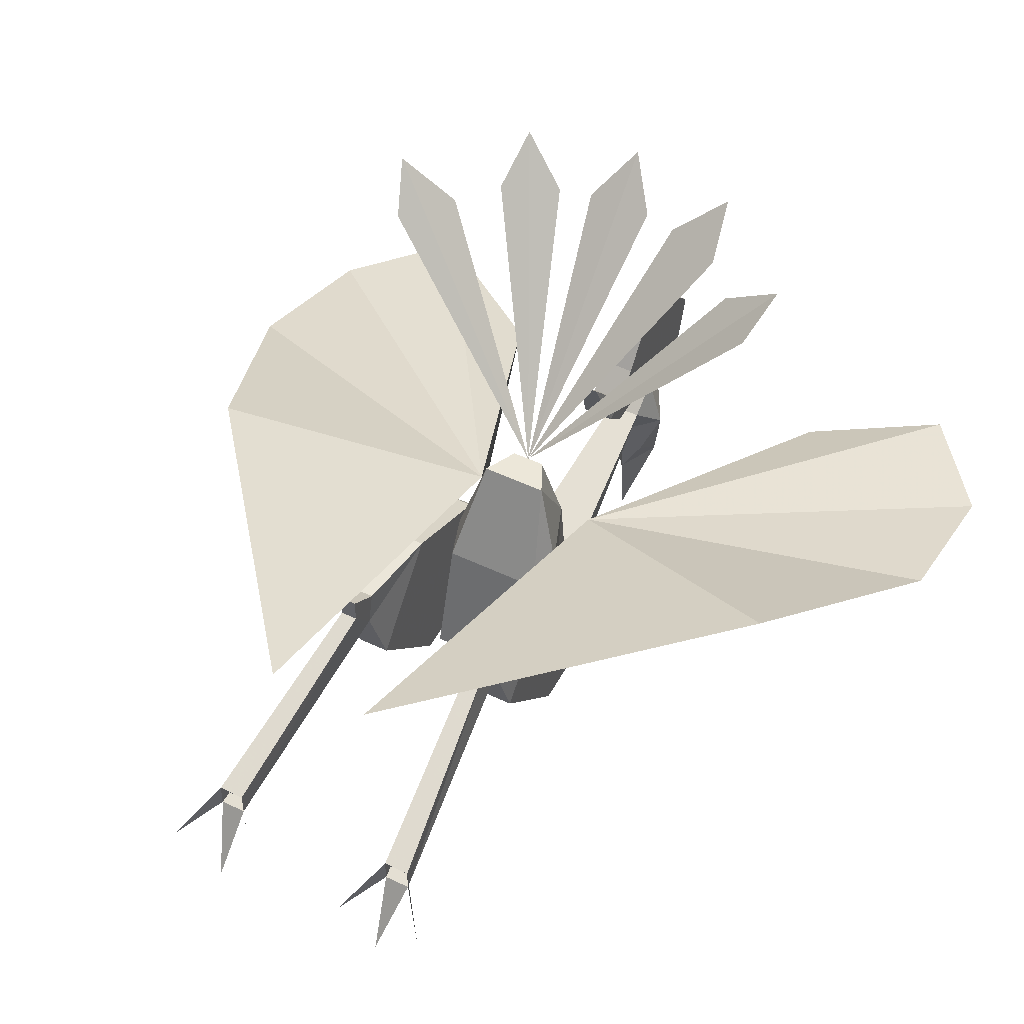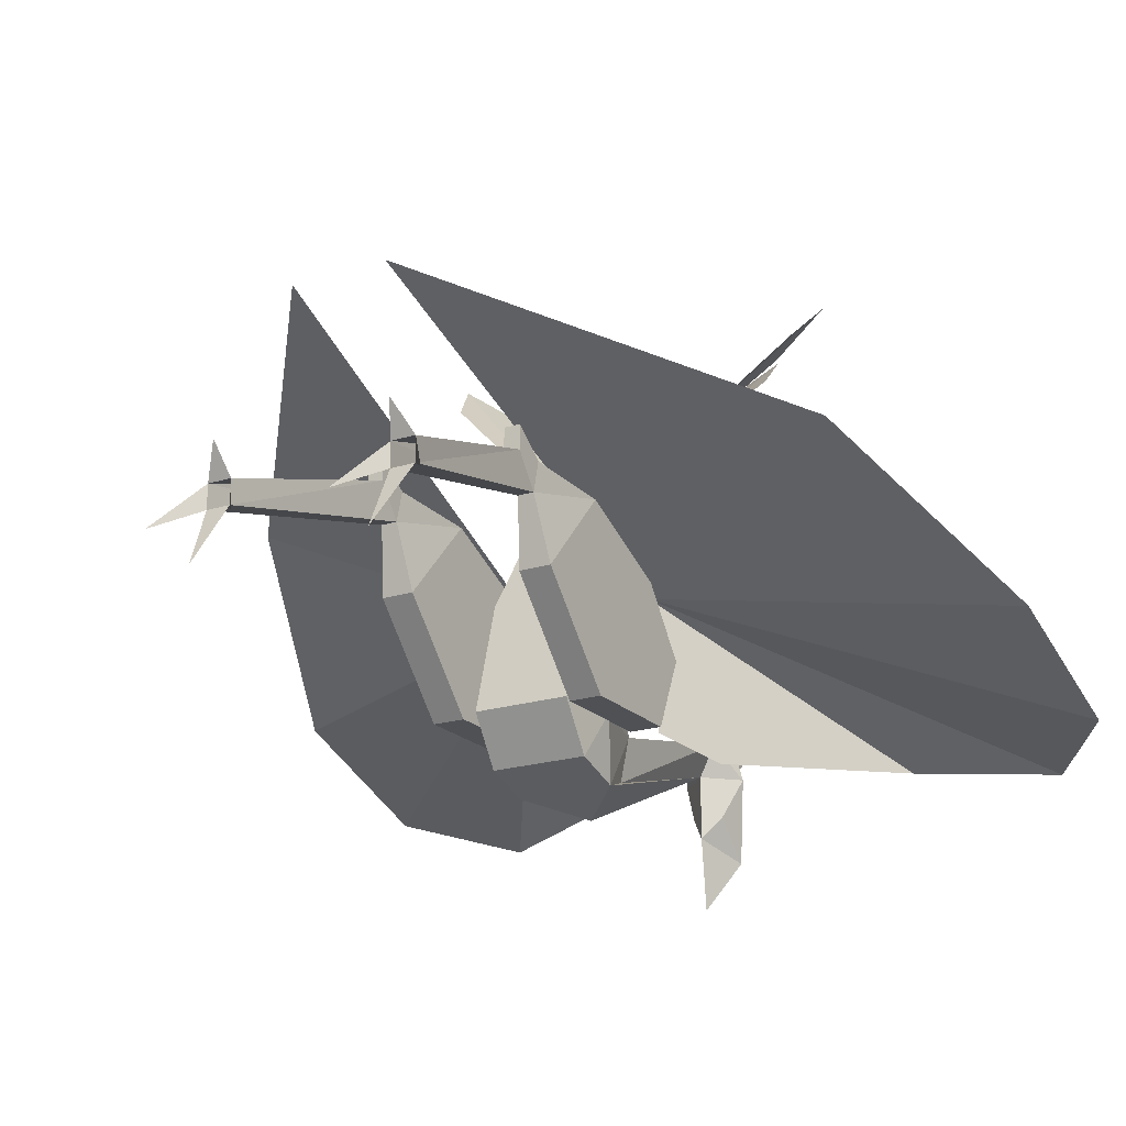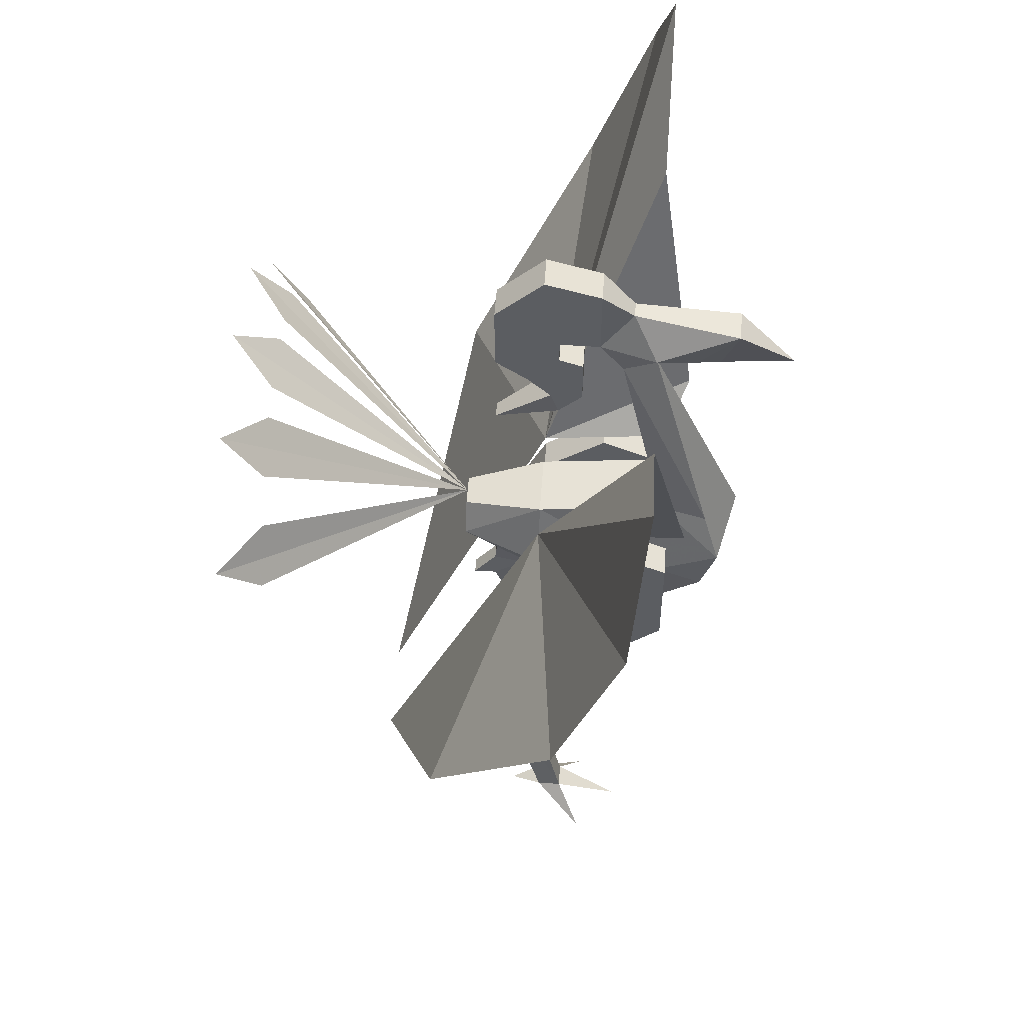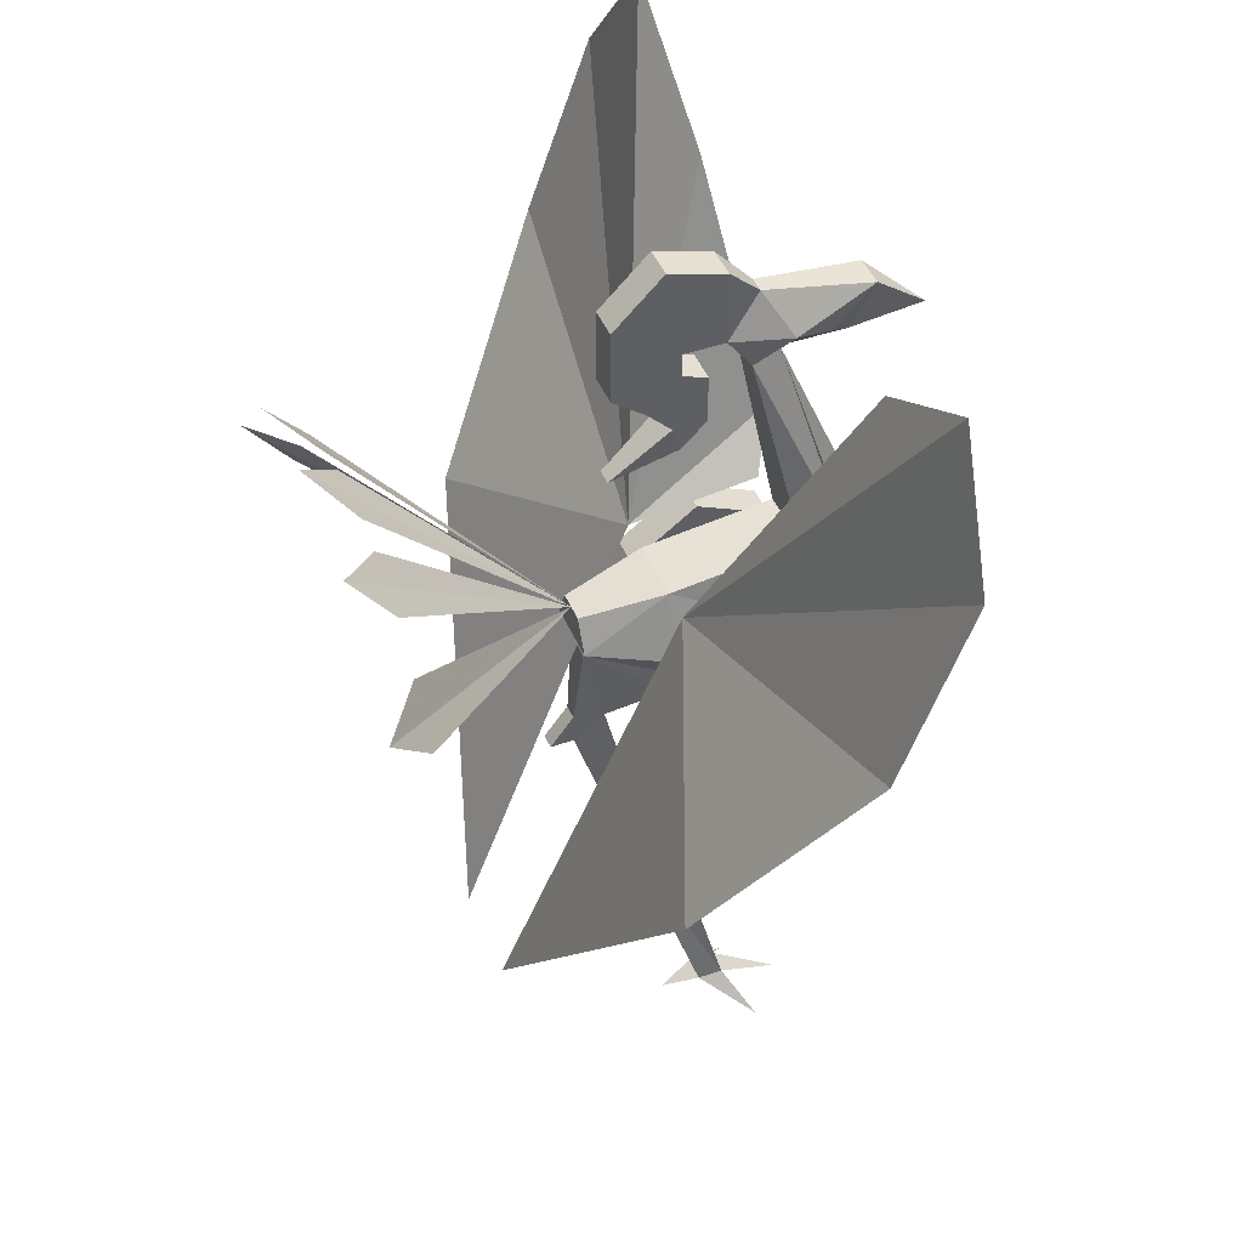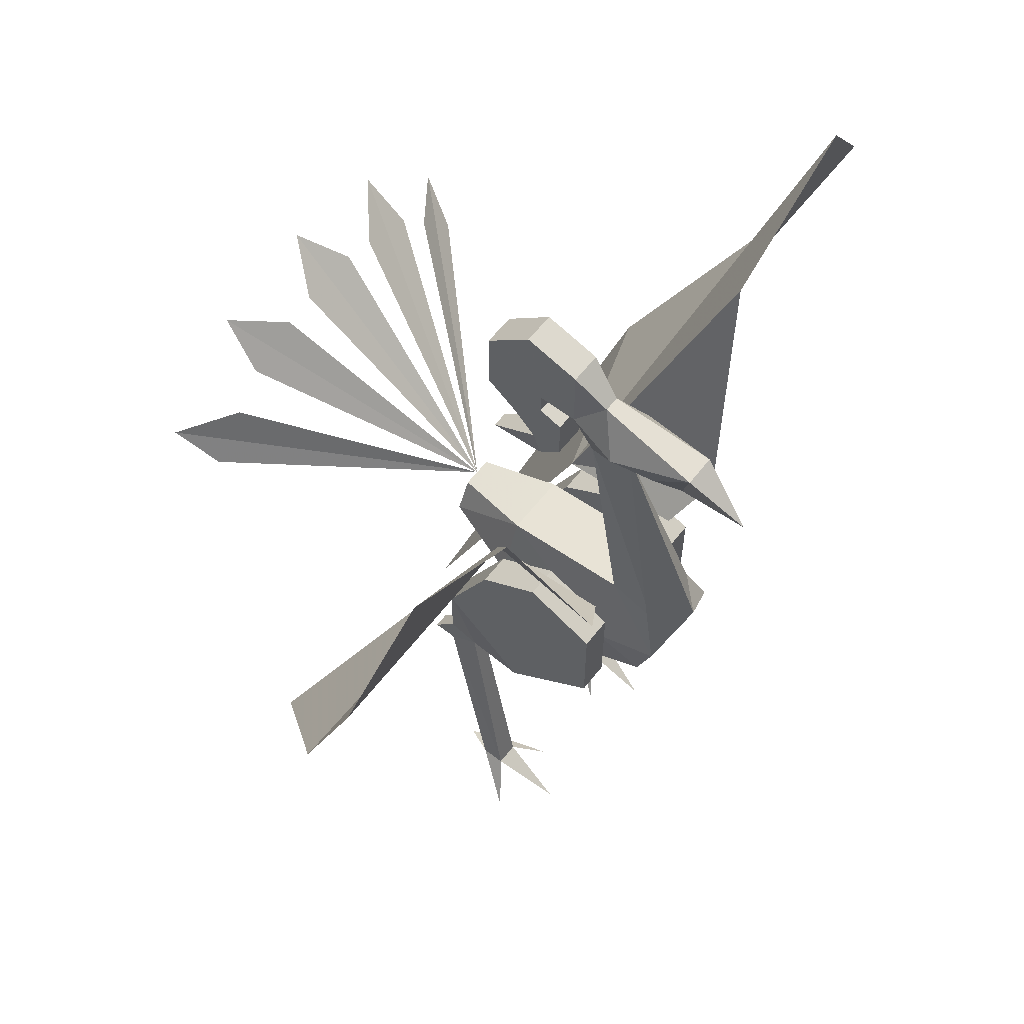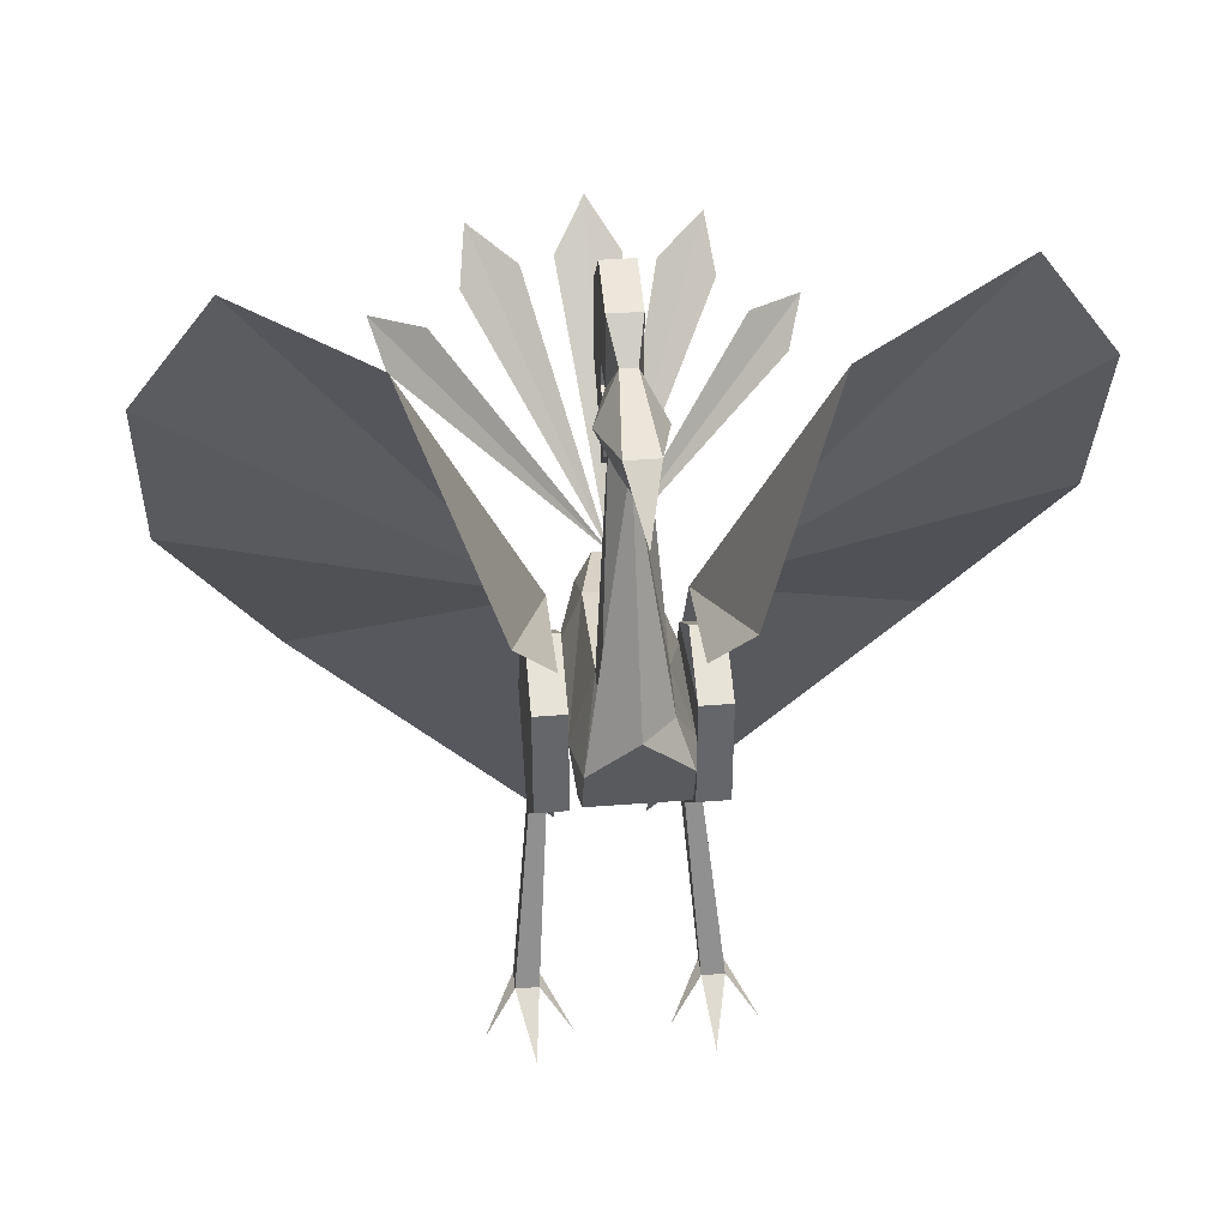
<metadata>
{"format":"obj","ext":"obj","renderer":"f3d","projection":"perspective","resolution":1024,"background":"white","views":[{"elev":50.2,"azim":27.7,"up":"+Z"},{"elev":-20.1,"azim":30.3,"up":"+Z"},{"elev":54.3,"azim":94.0,"up":"+Y"},{"elev":44.9,"azim":68.2,"up":"+Y"},{"elev":61.3,"azim":128.0,"up":"+Y"},{"elev":38.7,"azim":174.3,"up":"+Y"}]}
</metadata>
<code>
v 0.0625 0.25 0.03906
v 0.07812 0.25 0.03906
v 0.08594 0.2656 -0.02344
v 0.05469 0.2656 -0.02344
v 0.0625 0.2578 0.07031
v 0.0625 0.2266 0.07031
v 0.07812 0.03125 0.007812
v 0.07812 0.03125 -0.01562
v 0.1016 0.03125 -0.01562
v 0.07812 0.2266 0.07031
v 0.07812 0.2578 0.07031
v 0.08594 0.3438 0.0625
v 0.08594 0.4453 0.01562
v 0.08594 0.3516 -0.1172
v 0.05469 0.3516 -0.1172
v 0.05469 0.3438 0.0625
v 0.07812 0.2266 0.09375
v 0.0625 0.2266 0.09375
v 0.1016 0.03125 0.007812
v 0.08594 0.01562 0.03906
v 0.08594 0.4609 -0.1172
v 0.05469 0.4609 -0.1172
v 0.08594 0.4922 -0.04688
v 0.05469 0.4922 -0.04688
v 0.05469 0.4453 0.01562
v -0.01562 0.7344 -0.03906
v -0.007812 0.7734 -0.07031
v -0.01562 0.8047 -0.03906
v -0.01562 0.8203 0.01562
v -0.01562 0.7344 -0.03125
v -0.01562 0.7344 0
v -0.01562 0.7734 0.0625
v -0.01562 0.7031 0.0625
v -0.01562 0.7109 0
v 0.01562 0.7344 0
v 0.01562 0.7109 0
v 0.01562 0.7031 0.0625
v 0.01562 0.7734 0.0625
v 0.01562 0.8203 0.01562
v 0.01562 0.7344 -0.03125
v 0.01562 0.7344 -0.03906
v 0.01562 0.8047 -0.03906
v 0.007812 0.7734 -0.07031
v 0.03125 0.7344 -0.09375
v 0.01562 0.7031 -0.0625
v -0.01562 0.7031 -0.0625
v -0.03125 0.7344 -0.09375
v -0.01562 0.7578 -0.1719
v -0.01562 0.6797 0.03125
v -0.01562 0.7031 -0.02344
v 0.01562 0.7031 -0.02344
v 0.01562 0.6797 0.03125
v -0.01562 0.6562 0.007812
v -0.01562 0.6953 -0.02344
v 0.01562 0.6953 -0.02344
v 0.01562 0.6562 0.007812
v 0.007812 0.6094 0.0625
v -0.007812 0.6094 0.0625
v -0.01562 0.6328 0
v -0.01562 0.6562 -0.02344
v 0.01562 0.6562 -0.02344
v 0.01562 0.6328 0
v 0.08594 -0.007812 -0.07812
v 0.1328 -0.007812 -0.03906
v 0.04688 -0.007812 -0.03906
v 0 0.4688 0.09375
v 0.03125 0.6641 0.2812
v 0 0.7031 0.3203
v -0.03125 0.6641 0.2812
v 0.1172 0.6328 0.2812
v 0.1094 0.6797 0.3203
v 0.0625 0.6562 0.2812
v 0.1875 0.5469 0.2812
v 0.2031 0.5859 0.3203
v 0.1484 0.5938 0.2812
v -0.2031 0.5859 0.3203
v -0.1875 0.5469 0.2812
v -0.1484 0.5938 0.2812
v -0.1094 0.6797 0.3203
v -0.1172 0.6328 0.2812
v -0.0625 0.6562 0.2812
v -0.07812 0.03125 -0.01562
v -0.1016 0.03125 -0.01562
v -0.08594 -0.007812 -0.07812
v -0.0625 0.25 0.03906
v -0.07812 0.25 0.03906
v -0.1016 0.03125 0.007812
v -0.1328 -0.007812 -0.03906
v -0.04688 -0.007812 -0.03906
v -0.07812 0.03125 0.007812
v -0.0625 0.2266 0.07031
v -0.0625 0.2578 0.07031
v -0.05469 0.3438 0.0625
v -0.05469 0.2656 -0.02344
v -0.08594 0.2656 -0.02344
v -0.07812 0.2578 0.07031
v -0.07812 0.2266 0.07031
v -0.08594 0.01562 0.03906
v -0.05469 0.3516 -0.1172
v -0.08594 0.3516 -0.1172
v -0.05469 0.4453 0.01562
v -0.05469 0.4609 -0.1172
v -0.08594 0.4609 -0.1172
v -0.08594 0.4453 0.01562
v -0.08594 0.3438 0.0625
v -0.0625 0.2266 0.09375
v -0.07812 0.2266 0.09375
v -0.08594 0.4922 -0.04688
v -0.05469 0.4922 -0.04688
v 0.01562 0.7578 -0.1719
v 0 0.7109 -0.2266
v 0 0.7031 -0.1562
v 0.01562 0.7188 -0.1328
v -0.01562 0.7188 -0.1328
v 0 0.7031 -0.09375
v 0.03125 0.4844 -0.1562
v 0.03125 0.5 -0.1094
v -0.03125 0.5 -0.1094
v 0 0.4844 -0.1875
v 0.04688 0.4375 -0.1719
v -0.03125 0.4844 -0.1562
v -0.04688 0.4375 -0.1719
v 0 0.3906 -0.1562
v 0.04688 0.3906 -0.1562
v 0.05469 0.4219 -0.1094
v -0.05469 0.4219 -0.1094
v -0.04688 0.3594 -0.1094
v -0.04688 0.3906 -0.1562
v 0.04688 0.3594 -0.1094
v 0.05469 0.4219 0.01562
v 0.03125 0.4844 0.01562
v -0.03125 0.4844 0.01562
v -0.05469 0.4219 0.01562
v -0.04688 0.3906 0
v 0.04688 0.3906 0
v 0.03125 0.4375 0.09375
v 0.01562 0.4688 0.09375
v -0.01562 0.4688 0.09375
v -0.03125 0.4375 0.09375
v 0.2969 0.375 0.1094
v 0.3906 0.5938 -0.01562
v 0.0625 0.4844 0.01562
v 0.04688 0.0625 0.1875
v 0.3906 0.7656 -0.07812
v 0.3125 0.875 -0.09375
v 0.1875 0.7969 -0.09375
v 0.1016 0.5469 -0.1328
v 0.0625 0.5 -0.1094
v -0.0625 0.4844 0.01562
v -0.3906 0.5938 -0.01562
v -0.2969 0.375 0.1094
v -0.04688 0.0625 0.1875
v -0.3906 0.7656 -0.07812
v -0.3125 0.875 -0.09375
v -0.1719 0.7812 -0.09375
v -0.1016 0.5469 -0.1328
v -0.0625 0.5 -0.1094
f 1 2 3
f 1 3 4
f 1 4 5
f 1 5 6
f 1 6 7
f 1 7 8
f 1 8 2
f 2 8 9
f 2 9 10
f 2 10 11
f 2 11 12
f 2 12 3
f 3 12 13
f 3 13 14
f 3 14 4
f 4 14 15
f 4 15 16
f 4 16 5
f 5 16 11
f 5 11 17
f 5 17 18
f 5 18 6
f 6 18 10
f 6 10 19
f 6 19 7
f 7 19 20
f 21 22 15
f 21 15 14
f 21 14 13
f 21 13 23
f 21 23 22
f 22 23 24
f 24 23 13
f 24 13 25
f 25 13 16
f 25 16 15
f 25 15 22
f 13 12 16
f 16 12 11
f 26 27 28
f 26 28 29
f 26 29 30
f 30 29 31
f 31 29 32
f 31 32 33
f 31 33 34
f 31 34 35
f 35 34 36
f 35 36 37
f 35 37 38
f 35 38 39
f 35 39 40
f 40 39 41
f 41 39 42
f 41 42 43
f 41 43 44
f 41 44 45
f 41 45 26
f 26 45 46
f 26 46 47
f 26 47 27
f 27 47 48
f 27 48 43
f 27 43 28
f 28 43 42
f 28 42 39
f 28 39 29
f 29 39 38
f 29 38 32
f 32 38 37
f 32 37 33
f 33 37 49
f 33 49 34
f 34 49 50
f 34 50 36
f 36 50 51
f 36 51 52
f 36 52 37
f 37 52 49
f 49 52 53
f 49 53 50
f 50 53 54
f 50 54 51
f 51 54 55
f 51 55 56
f 51 56 52
f 52 56 53
f 53 56 57
f 53 57 58
f 53 58 59
f 53 59 60
f 53 60 54
f 54 60 55
f 55 60 61
f 55 61 56
f 56 61 62
f 56 62 57
f 57 62 58
f 58 62 59
f 59 62 61
f 59 61 60
f 63 9 8
f 64 19 9
f 9 19 10
f 8 7 65
f 66 67 68
f 66 68 69
f 66 69 68
f 66 68 67
f 66 70 71
f 66 71 72
f 66 72 71
f 66 71 70
f 66 73 74
f 66 74 75
f 66 75 74
f 66 74 73
f 76 77 66
f 76 66 78
f 76 78 66
f 76 66 77
f 79 80 66
f 79 66 81
f 79 81 66
f 79 66 80
f 82 83 84
f 83 82 85
f 83 85 86
f 83 86 87
f 83 87 88
f 89 90 82
f 82 90 91
f 82 91 85
f 85 91 92
f 85 92 93
f 85 93 94
f 85 94 86
f 86 94 95
f 86 95 96
f 86 96 97
f 86 97 87
f 87 97 90
f 87 90 98
f 99 100 95
f 99 95 94
f 99 94 101
f 99 101 102
f 99 102 100
f 100 102 103
f 100 103 104
f 100 104 105
f 100 105 95
f 95 105 96
f 96 105 92
f 96 92 106
f 96 106 107
f 96 107 97
f 97 107 91
f 97 91 90
f 108 104 103
f 108 103 109
f 108 109 101
f 108 101 104
f 104 101 105
f 105 101 93
f 105 93 92
f 103 102 109
f 94 93 101
f 110 48 111
f 110 111 112
f 110 112 113
f 110 113 44
f 110 44 43
f 110 43 48
f 111 48 112
f 112 48 114
f 112 114 115
f 112 115 113
f 113 115 44
f 44 115 45
f 45 115 116
f 45 116 117
f 45 117 46
f 46 117 118
f 46 118 115
f 46 115 47
f 47 115 114
f 47 114 48
f 115 119 120
f 115 120 116
f 115 116 115
f 115 115 121
f 115 121 119
f 119 121 122
f 119 122 123
f 119 123 124
f 119 124 120
f 120 124 125
f 120 125 117
f 120 117 116
f 115 118 121
f 121 118 126
f 121 126 122
f 122 126 127
f 122 127 128
f 122 128 123
f 123 128 127
f 123 127 124
f 124 127 129
f 124 129 125
f 125 129 130
f 125 130 131
f 125 131 117
f 117 131 118
f 118 131 132
f 118 132 133
f 118 133 126
f 126 133 134
f 126 134 127
f 127 134 135
f 127 135 129
f 129 135 130
f 130 135 136
f 130 136 131
f 131 136 137
f 131 137 132
f 132 137 138
f 132 138 133
f 133 138 139
f 133 139 134
f 134 139 135
f 135 139 136
f 136 139 138
f 136 138 137
f 10 18 17
f 10 17 11
f 107 106 91
f 91 106 92
f 140 141 142
f 140 142 143
f 140 143 142
f 140 142 141
f 141 142 144
f 141 144 142
f 142 144 145
f 142 145 146
f 142 146 147
f 142 147 148
f 142 148 147
f 142 147 146
f 142 146 145
f 142 145 144
f 149 150 151
f 149 151 152
f 149 152 151
f 149 151 150
f 149 150 153
f 149 153 150
f 153 149 154
f 153 154 149
f 149 154 155
f 149 155 154
f 155 149 156
f 155 156 149
f 149 156 157
f 149 157 156

</code>
